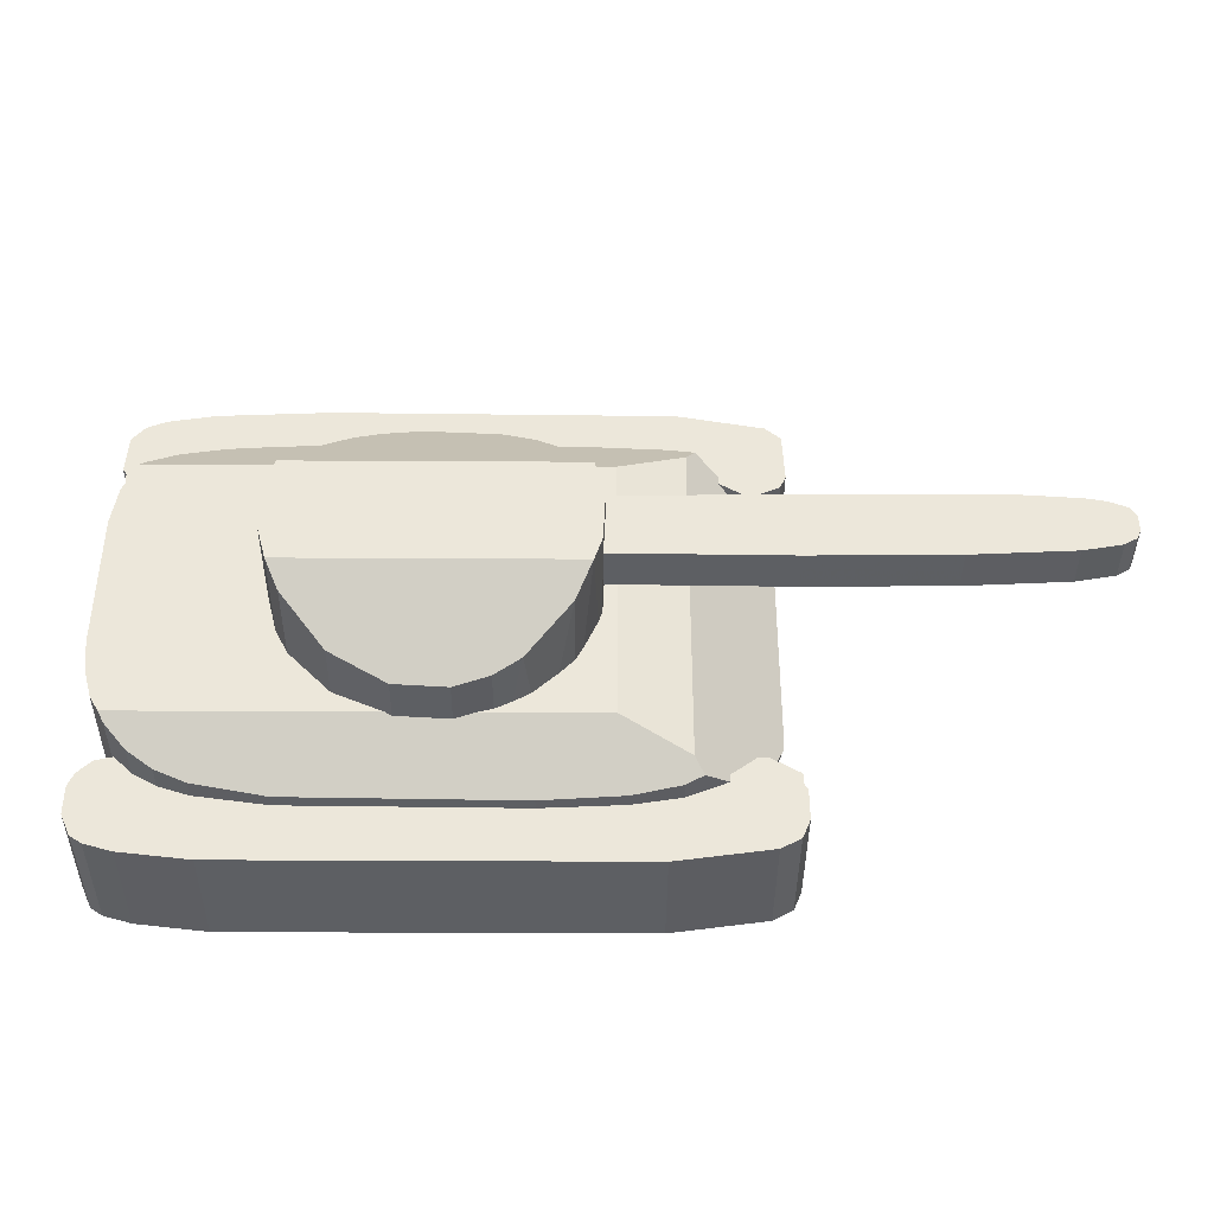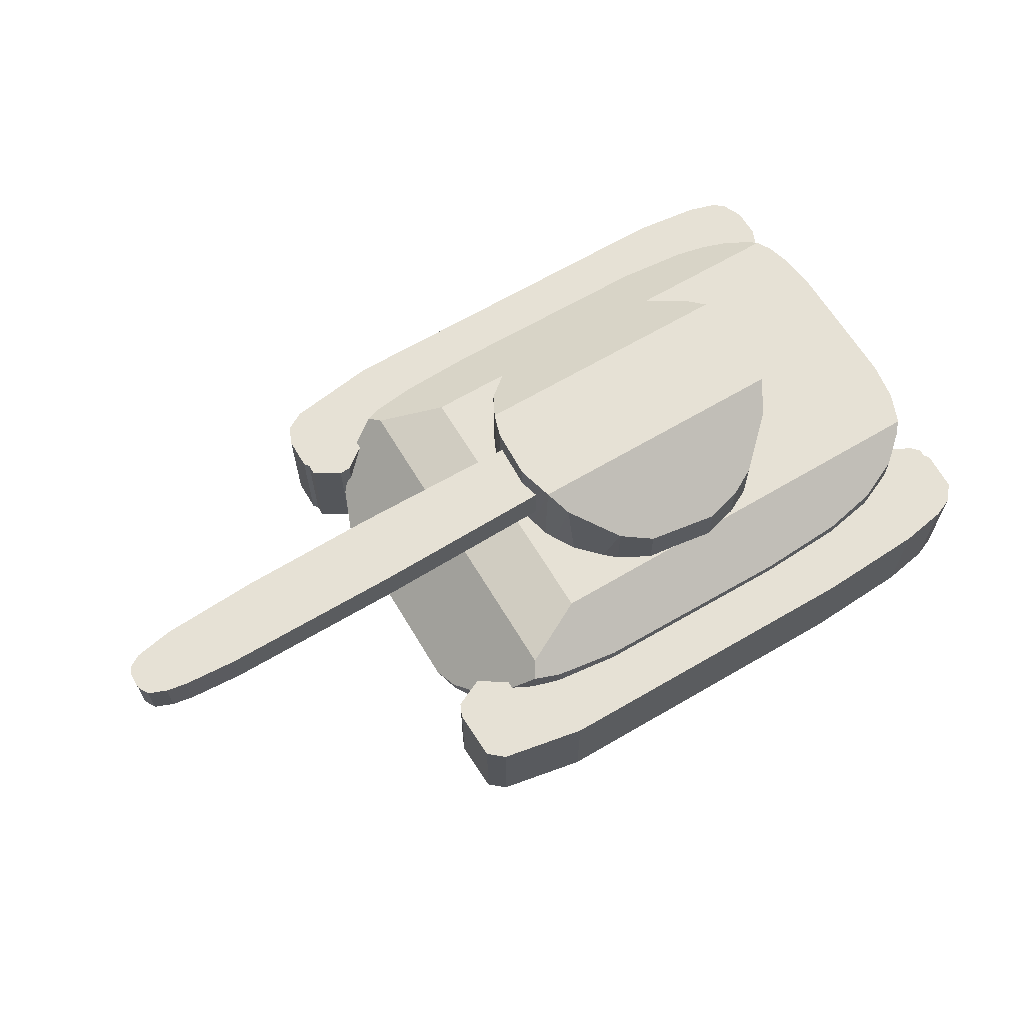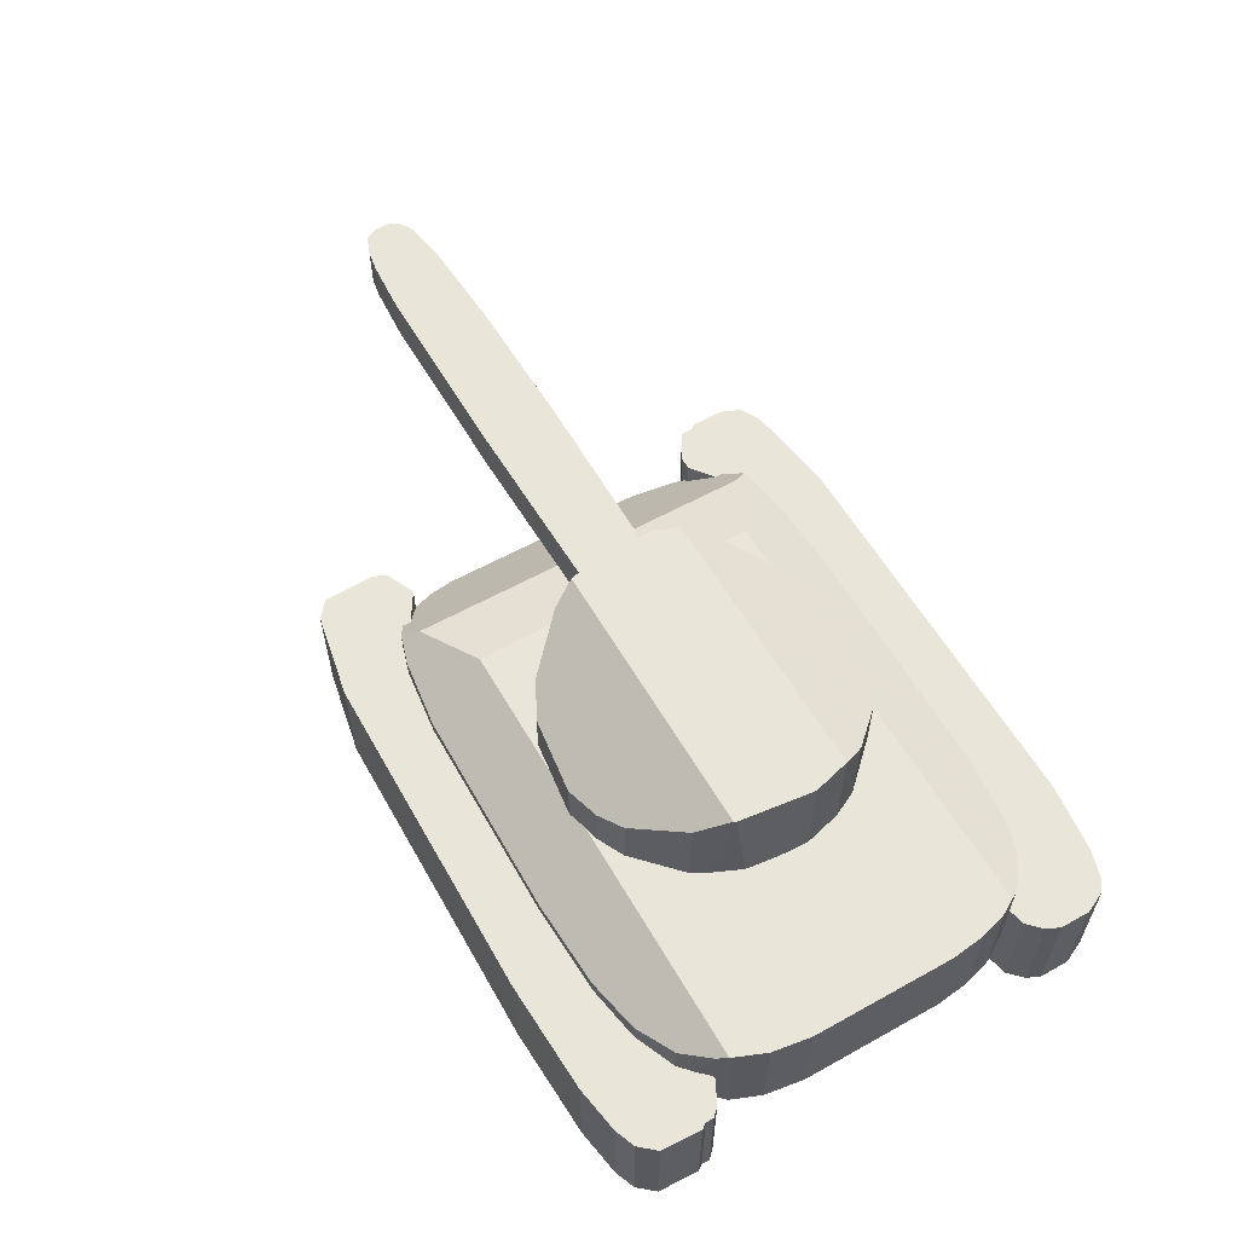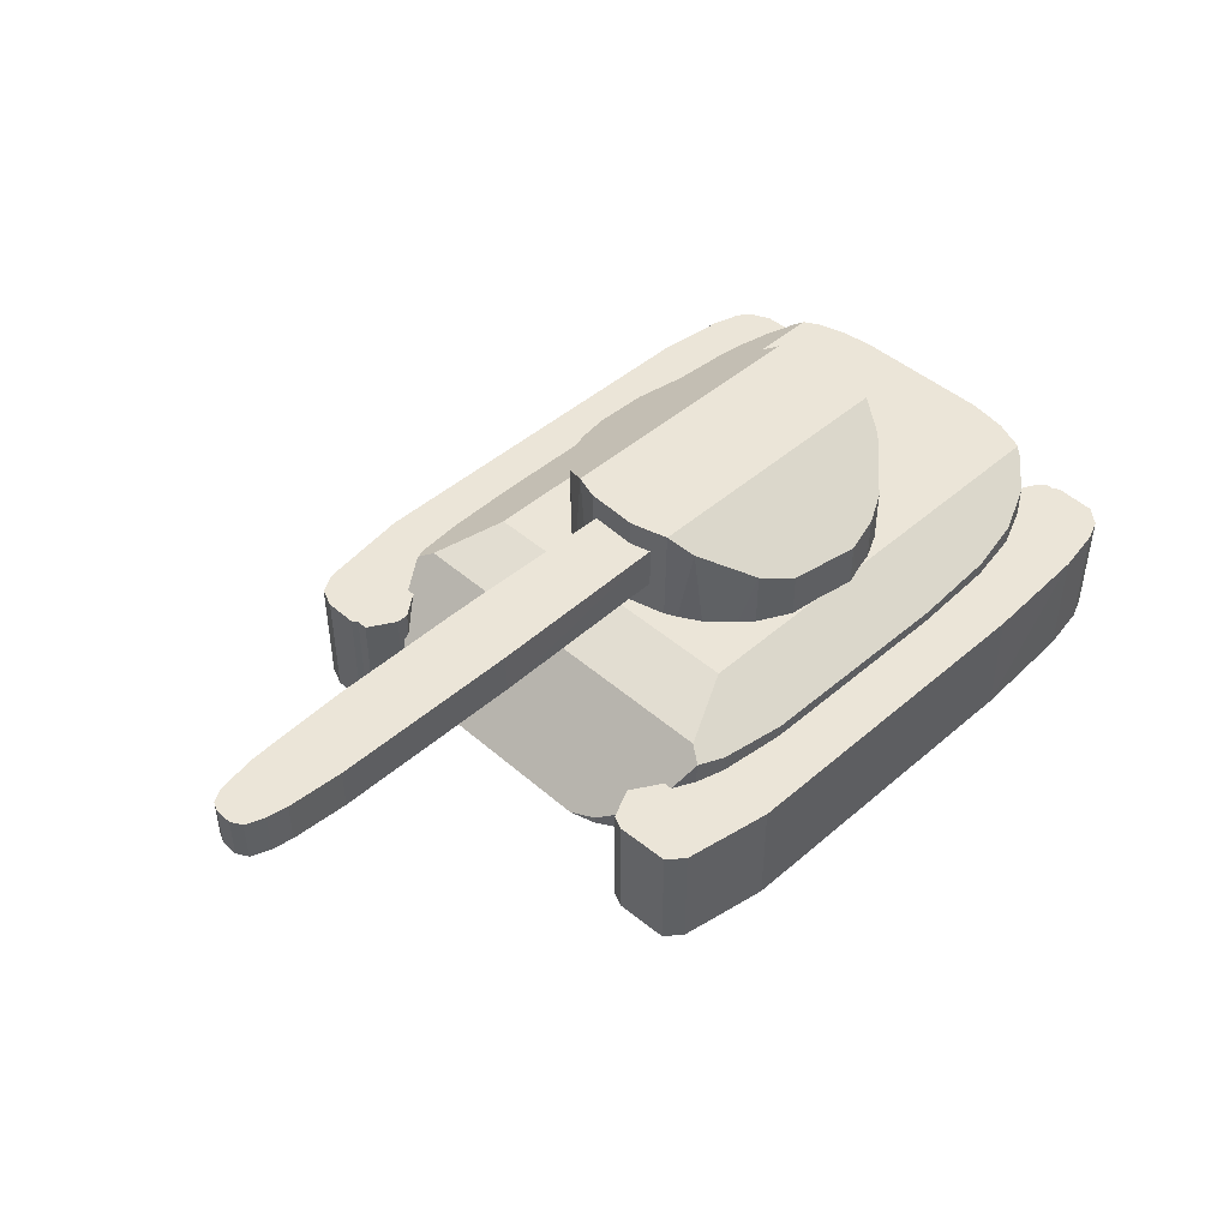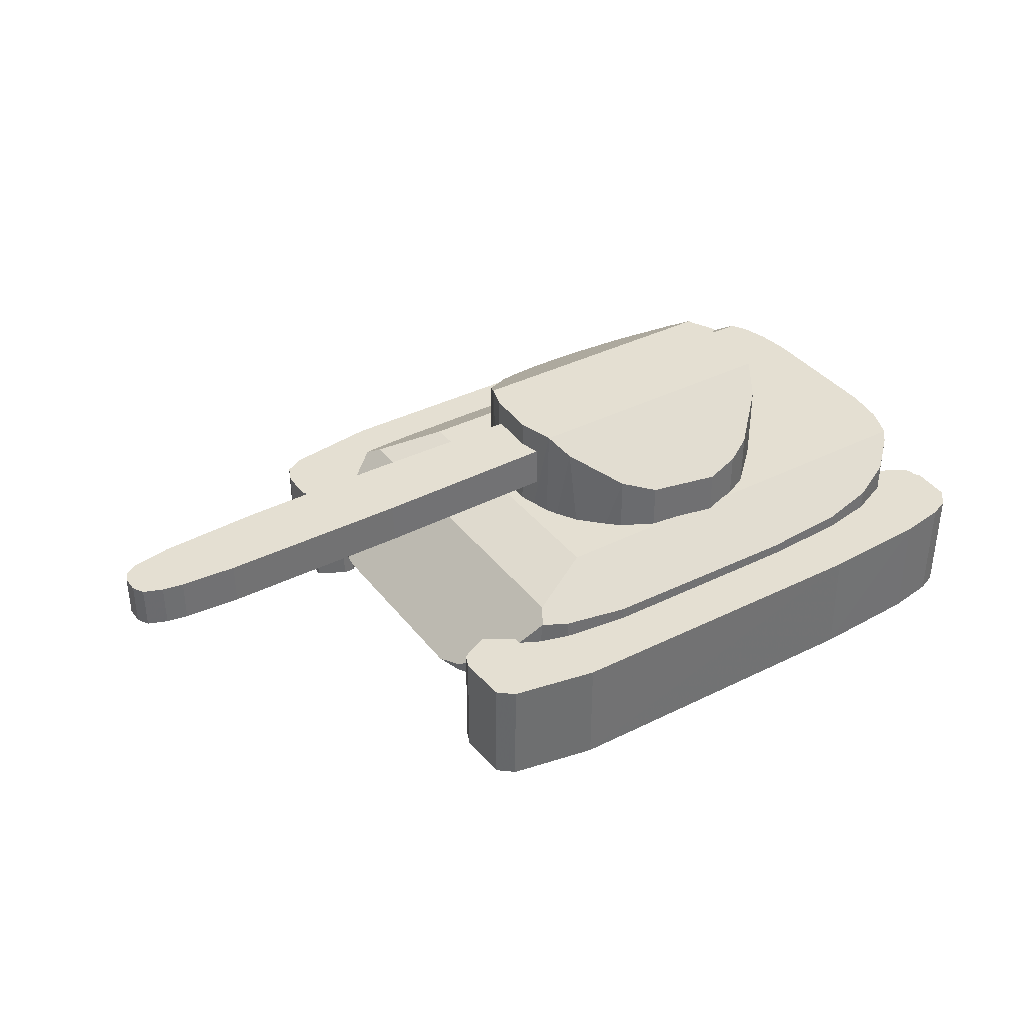
<metadata>
{"format":"obj","ext":"obj","renderer":"f3d","projection":"perspective","resolution":1024,"background":"white","views":[{"elev":-39.9,"azim":-0.4,"up":"+Y"},{"elev":64.5,"azim":149.1,"up":"+Z"},{"elev":58.5,"azim":-119.8,"up":"+Z"},{"elev":45.6,"azim":134.9,"up":"+Z"},{"elev":37.0,"azim":147.0,"up":"+Z"}]}
</metadata>
<code>
o Object.1
v 38.12 -1.875 33.36
v 39.54 7.015 33.36
v 38.12 6.253 33.36
v 38.12 6.253 27.52
v 38.12 -1.875 27.52
v 38.69 -2.383 33.36
v 64.55 -2.637 33.36
v 38.69 -2.383 27.52
v 64.55 -2.637 27.52
v 84.45 -2.383 33.36
v 92.41 7.523 33.36
v 98.66 -1.621 33.36
v 84.45 -2.383 27.52
v 98.66 -1.621 27.52
v 104.1 -0.605 33.36
v 105.5 5.491 33.36
v 102.9 6.507 33.36
v 100.1 7.015 33.36
v 102.9 6.507 27.52
v 100.1 7.015 27.52
v 92.41 7.523 27.52
v 66.26 7.523 33.36
v 65.97 7.523 27.52
v 39.54 7.015 27.52
v 105.5 5.491 27.52
v 104.1 -0.605 27.52
v 106.3 3.967 27.52
v 106.3 3.967 33.36
v 106.3 1.681 27.52
v 106.3 1.681 33.36
v 105.8 0.411 33.36
v 105.8 0.411 27.52
f 1 2 3
f 3 4 1
f 4 5 1
f 1 5 6
f 22 1 6
f 7 22 6
f 6 8 7
f 8 9 7
f 7 9 10
f 11 7 10
f 12 11 10
f 10 13 12
f 13 14 12
f 12 14 15
f 15 16 12
f 12 16 17
f 18 12 17
f 17 19 18
f 19 20 18
f 18 20 11
f 20 21 11
f 11 21 22
f 1 22 2
f 2 24 3
f 21 23 22
f 22 23 2
f 23 24 2
f 24 23 5
f 8 5 23
f 21 9 23
f 24 4 3
f 13 9 21
f 20 14 21
f 19 14 20
f 19 25 14
f 14 25 26
f 27 26 25
f 27 25 16
f 28 27 16
f 29 27 28
f 30 29 28
f 15 30 28
f 31 30 15
f 15 26 31
f 26 32 31
f 26 29 32
f 31 32 30
f 32 29 30
f 27 29 26
f 25 19 17
f 16 25 17
f 16 15 28
f 14 26 15
f 13 21 14
f 11 12 18
f 7 11 22
f 9 13 10
f 8 23 9
f 4 24 5
f 5 8 6
o Object.2
v 61.01 -20.25 15.86
v 64.88 -24.05 15.86
v 64.88 -22.53 15.86
v 64.88 -22.53 1.2e-05
v 61.01 -20.25 1.2e-05
v 59.36 -20.25 15.86
v 65.43 -29.36 15.86
v 56.32 -22.53 15.86
v 59.36 -20.25 1.2e-05
v 56.32 -22.53 1.2e-05
v 51.35 -24.81 15.86
v 61.57 -33.54 15.86
v 64.33 -32.02 15.86
v 61.57 -33.54 1.2e-05
v 64.33 -32.02 1.2e-05
v 65.43 -29.36 1.2e-05
v 65.43 -24.81 15.86
v 65.43 -24.81 1.2e-05
v 64.88 -24.05 1.2e-05
v 51.35 -24.81 1.2e-05
v 48.31 -35.44 1.2e-05
v 44.17 -26.33 1.2e-05
v 30.08 -27.09 1.2e-05
v 30.08 -27.09 15.86
v 44.17 -26.33 15.86
v 48.31 -35.44 15.86
v -7.747 -35.44 1.2e-05
v -7.747 -35.44 15.86
v -17.41 -34.3 1.2e-05
v -17.41 -34.3 15.86
v -18.24 -20.25 15.86
v -18.24 -20.25 1.2e-05
v -21.55 -21.01 15.86
v -23.49 -22.91 15.86
v -24.32 -24.81 15.86
v -24.32 -28.98 15.86
v -24.32 -24.81 1.2e-05
v -24.32 -28.98 1.2e-05
v -22.93 -32.02 15.86
v -21.28 -33.16 15.86
v -22.93 -32.02 1.2e-05
v -21.28 -33.16 1.2e-05
v -23.49 -22.91 1.2e-05
v -21.55 -21.01 1.2e-05
v -13.82 -23.29 1.2e-05
v -7.471 -25.57 1.2e-05
v 0.2614 -26.71 1.2e-05
v 0.2614 -26.71 15.86
v -7.471 -25.57 15.86
v -13.82 -23.29 15.86
f 33 34 35
f 35 36 33
f 36 37 33
f 33 37 38
f 39 33 38
f 40 39 38
f 38 41 40
f 41 42 40
f 40 42 43
f 43 44 40
f 40 44 45
f 44 46 45
f 46 47 45
f 45 47 39
f 47 48 39
f 39 48 49
f 34 39 49
f 49 50 34
f 50 51 34
f 50 48 51
f 37 51 48
f 41 37 48
f 48 50 49
f 47 42 48
f 47 46 42
f 42 46 52
f 37 41 38
f 46 53 52
f 54 52 53
f 54 53 55
f 54 55 56
f 57 54 56
f 56 58 57
f 58 43 57
f 43 52 57
f 43 58 44
f 58 53 44
f 59 53 58
f 60 59 58
f 61 59 60
f 62 61 60
f 63 62 60
f 39 34 33
f 34 51 35
f 51 36 35
f 39 40 45
f 41 48 42
f 63 64 65
f 62 63 65
f 62 65 66
f 62 66 67
f 68 62 67
f 67 69 68
f 69 70 68
f 68 70 71
f 68 71 72
f 71 73 72
f 73 74 72
f 72 74 62
f 74 73 70
f 74 70 61
f 70 73 71
f 69 61 70
f 69 75 61
f 75 76 61
f 76 64 61
f 76 75 66
f 75 69 67
f 62 68 72
f 66 75 67
f 65 76 66
f 64 76 65
f 42 52 43
f 36 51 37
f 64 77 59
f 77 78 59
f 78 79 59
f 53 46 44
f 79 55 59
f 55 79 80
f 52 54 57
f 53 59 55
f 60 80 81
f 60 81 82
f 81 78 82
f 80 79 81
f 60 56 80
f 56 55 80
f 79 78 81
f 78 77 82
f 82 77 63
f 77 64 63
f 60 82 63
f 56 60 58
f 74 61 62
f 59 61 64
o Object.3
v -24.32 27.47 15.86
v -22.11 35.45 15.86
v -24.04 33.17 15.86
v -24.04 33.17 0
v -24.32 27.47 0
v -23.76 26.71 15.86
v -23.76 26.71 0
v -23.76 25.57 15.86
v -19.34 36.59 15.86
v -22.66 24.43 15.86
v -19.62 22.91 15.86
v -22.66 24.43 0
v -19.62 22.91 0
v -17.69 23.29 15.86
v -12.72 37.73 15.86
v -14.65 25.57 15.86
v -17.69 23.29 0
v -14.65 25.57 0
v -11.34 27.09 15.86
v -3.881 28.99 15.86
v 5.507 29.75 15.86
v -3.881 28.99 0
v 5.507 29.75 0
v 36.44 29.75 15.86
v 45.27 28.99 15.86
v 36.44 29.75 0
v 45.27 28.99 0
v 50.52 27.85 15.86
v 50.52 38.1 15.86
v 50.52 38.1 0
v 3.022 38.48 15.86
v 2.746 38.48 0
v -12.72 37.73 0
v -19.34 36.59 0
v -22.11 35.45 0
v -23.76 25.57 0
v -11.34 27.09 0
v 50.52 27.85 0
v 55.21 25.95 0
v 60.18 22.91 0
v 60.18 22.91 15.86
v 55.21 25.95 15.86
v 62.67 35.83 15.86
v 62.67 35.83 0
v 64.88 33.93 0
v 64.88 33.93 15.86
v 65.15 26.71 0
v 65.15 26.71 15.86
v 64.33 24.81 15.86
v 64.33 24.81 0
f 83 84 85
f 85 86 83
f 86 87 83
f 83 87 88
f 87 89 88
f 88 89 90
f 91 88 90
f 91 90 92
f 93 91 92
f 92 94 93
f 94 95 93
f 93 95 96
f 97 93 96
f 98 97 96
f 96 99 98
f 99 100 98
f 98 100 101
f 113 98 101
f 113 101 102
f 103 113 102
f 102 104 103
f 104 105 103
f 103 105 106
f 111 103 106
f 107 111 106
f 106 108 107
f 108 109 107
f 107 109 110
f 110 111 107
f 110 125 111
f 125 126 111
f 126 112 111
f 87 117 89
f 89 118 90
f 111 112 113
f 88 84 83
f 84 117 85
f 112 114 113
f 113 114 97
f 114 115 97
f 97 115 91
f 115 116 91
f 91 116 84
f 116 117 84
f 117 116 89
f 118 89 116
f 94 118 116
f 116 115 95
f 99 95 115
f 115 114 100
f 119 100 114
f 104 119 114
f 112 105 114
f 117 86 85
f 108 105 112
f 88 91 84
f 109 112 120
f 112 126 120
f 121 120 126
f 121 126 122
f 121 122 123
f 124 121 123
f 123 125 124
f 90 118 92
f 93 97 91
f 127 126 125
f 128 127 125
f 129 127 128
f 130 129 128
f 131 130 128
f 131 128 123
f 131 132 130
f 122 132 131
f 122 127 132
f 132 129 130
f 127 129 132
f 126 127 122
f 123 128 125
f 123 122 131
f 118 94 92
f 120 121 124
f 110 120 124
f 94 116 95
f 125 110 124
f 109 120 110
f 108 112 109
f 95 99 96
f 103 111 113
f 105 108 106
f 104 114 105
f 119 104 102
f 86 117 87
f 101 119 102
f 100 119 101
f 99 115 100
f 98 113 97
o Object.4
v 7.554 -15.92 11.53
v -1.272 -1.312 36.97
v 15.16 -19.27 11.53
v 22.47 -19.57 11.53
v -0.0536 9.035 36.97
v -0.9666 5.992 11.53
v -1.272 -1.312 11.53
v -0.0536 -6.182 11.53
v 1.772 -9.834 11.53
v 27.34 -18.36 11.53
v 2.38 13.6 11.53
v 33.12 -15.01 11.53
v 8.467 19.38 11.53
v 37.08 -10.75 11.53
v 40.42 -3.139 36.97
v 40.73 4.166 36.97
v 40.42 -3.139 11.53
v 40.73 4.166 11.53
v 16.99 22.43 11.53
v 12.12 21.21 11.53
v 39.51 9.035 11.53
v 27.34 21.21 11.53
v 31.9 18.77 11.53
v 36.16 14.82 11.53
v 7.554 -15.92 31.1
v 15.16 -19.27 29
v 22.47 -19.57 28.81
v 0.1166 -6.522 36.97
v 1.772 -9.834 34.9
v 30.99 -16.53 30.71
v 27.34 -18.36 29.57
v 39.33 -6.522 36.97
v 37.08 -10.75 34.33
v 0.1283 9.376 36.97
v 2.38 13.6 34.33
v 8.467 19.38 30.72
v 12.12 21.21 29.57
v 17.09 22.43 28.81
v 37.69 12.69 34.9
v 39.34 9.376 36.97
v 31.9 18.77 31.1
v 27.34 21.21 29.57
f 139 138 136
f 135 139 136
f 143 138 137
f 163 159 136
f 156 153 155
f 160 137 134
f 163 161 159
f 161 158 159
f 165 164 160
f 148 150 172
f 147 149 148
f 139 140 160
f 137 138 134
f 166 160 164
f 149 150 148
f 149 151 150
f 158 136 159
f 158 135 136
f 160 140 161
f 171 153 156
f 152 151 149
f 150 153 172
f 174 166 173
f 150 154 153
f 165 162 144
f 144 142 143
f 172 166 164
f 172 164 147
f 157 135 158
f 138 139 134
f 157 158 161
f 161 133 157
f 161 141 133
f 171 166 172
f 164 149 147
f 173 166 171
f 173 171 156
f 173 156 155
f 151 154 150
f 174 173 155
f 174 155 154
f 172 147 148
f 161 140 141
f 172 153 171
f 170 154 151
f 134 139 160
f 136 138 142
f 170 166 174
f 170 167 166
f 167 137 166
f 166 137 160
f 167 143 137
f 154 155 153
f 162 142 144
f 170 168 167
f 167 168 145
f 170 174 154
f 157 133 135
f 167 145 143
f 162 163 142
f 162 160 163
f 169 145 168
f 169 152 145
f 152 149 145
f 146 145 149
f 146 149 164
f 165 146 164
f 138 143 142
f 133 141 135
f 140 135 141
f 163 160 161
f 165 144 146
f 144 145 146
f 143 145 144
f 163 136 142
f 170 152 169
f 140 139 135
f 170 151 152
f 165 160 162
f 169 168 170
o Object.5
v 53.7 27.94 8.328
v 49 29.32 8.328
v 39.61 30.42 8.328
v 60.05 23.52 8.328
v 57.28 26 8.328
v 62.53 19.38 8.328
v 10.06 30.7 8.328
v -2.362 30.14 8.328
v -15.89 26.28 8.328
v -20.59 21.31 23.06
v -22.24 17.17 23.06
v -20.59 21.31 8.328
v -22.24 17.17 8.328
v -23.07 11.64 23.06
v 57.01 -23.43 8.328
v 61.15 -19.28 8.328
v -23.07 11.64 8.328
v -23.07 -8.238 8.328
v -23.07 -8.238 23.06
v -22.52 -12.93 23.06
v -21.42 -16.8 23.06
v -21.42 -16.8 8.328
v -19.48 -20.11 8.328
v -16.72 -22.87 8.328
v -13.41 -24.81 8.328
v -9.266 -26.19 8.328
v 0.6754 -27.57 8.328
v 32.43 -27.84 8.328
v 43.75 -27.29 8.328
v 50.38 -26.19 8.328
v -22.52 -12.93 8.328
v -10.09 28.76 8.328
v 60.05 23.52 11.83
v 57.28 26 14.59
v 63.54 15.83 8.328
v 62.53 19.38 9.341
v 57.01 -23.43 14.86
v 61.15 -19.28 10.72
v 63.36 -13.76 8.512
v 63.54 -12.17 8.328
v 51.52 -23.19 20.36
v 50.38 -26.19 18.48
v 52.77 -25.19 19.1
v 43.75 -27.29 17.79
v 32.43 -27.84 17.45
v 0.6754 -27.57 17.62
v -9.266 -26.19 18.48
v -20.21 -18.87 23.06
v -19.48 -20.11 22.28
v -16.72 -22.87 20.55
v -13.41 -24.81 19.35
v 42.26 -18.87 23.06
v 39.61 30.42 17.62
v 49 29.32 18.31
v 42.26 21.72 23.06
v 51.52 26.04 20.36
v 52.85 28.18 19.02
v 10.06 30.7 17.45
v -2.362 30.14 17.79
v -15.89 26.28 20.21
v -10.09 28.76 18.66
v -19.48 22.97 22.28
v -20.31 21.72 23.06
f 217 226 216
f 236 233 235
f 204 192 189
f 211 204 189
f 214 186 183
f 188 191 193
f 235 182 206
f 214 182 209
f 203 192 204
f 226 218 216
f 230 229 215
f 214 206 182
f 226 188 193
f 191 192 193
f 222 219 226
f 236 186 184
f 213 190 187
f 217 211 214
f 236 184 237
f 202 192 203
f 230 237 229
f 216 211 217
f 185 187 188
f 222 226 193
f 217 214 215
f 226 215 229
f 186 213 187
f 216 204 211
f 202 201 192
f 230 215 208
f 205 192 201
f 186 187 185
f 193 192 194
f 210 209 180
f 237 230 231
f 196 205 201
f 216 203 204
f 216 218 203
f 187 191 188
f 236 234 183
f 231 175 228
f 228 237 231
f 184 186 185
f 196 201 197
f 192 205 194
f 230 208 231
f 214 213 186
f 227 228 176
f 227 176 177
f 208 175 231
f 228 175 176
f 237 228 227
f 176 179 177
f 222 220 219
f 218 226 219
f 232 227 177
f 219 203 218
f 215 209 210
f 234 236 235
f 191 189 192
f 219 202 203
f 234 206 183
f 194 205 195
f 201 200 197
f 198 200 199
f 236 183 186
f 211 212 213
f 219 201 202
f 207 178 179
f 207 179 208
f 215 207 208
f 219 220 201
f 212 190 213
f 215 210 207
f 210 178 207
f 208 179 175
f 175 179 176
f 178 177 179
f 178 180 177
f 177 180 181
f 232 177 181
f 210 180 178
f 209 181 180
f 225 198 199
f 220 200 201
f 220 221 200
f 233 232 181
f 233 181 182
f 224 225 221
f 221 199 200
f 233 237 232
f 221 225 199
f 209 182 181
f 225 224 198
f 198 197 200
f 235 233 182
f 222 221 220
f 226 217 215
f 226 184 185
f 222 194 195
f 234 235 206
f 223 196 197
f 233 236 237
f 214 211 213
f 222 193 194
f 237 184 229
f 237 227 232
f 224 197 198
f 224 223 197
f 211 189 190
f 187 190 191
f 211 190 212
f 224 221 223
f 214 183 206
f 205 196 195
f 221 222 223
f 215 214 209
f 222 196 223
f 226 185 188
f 222 195 196
f 190 189 191
f 229 184 226

</code>
